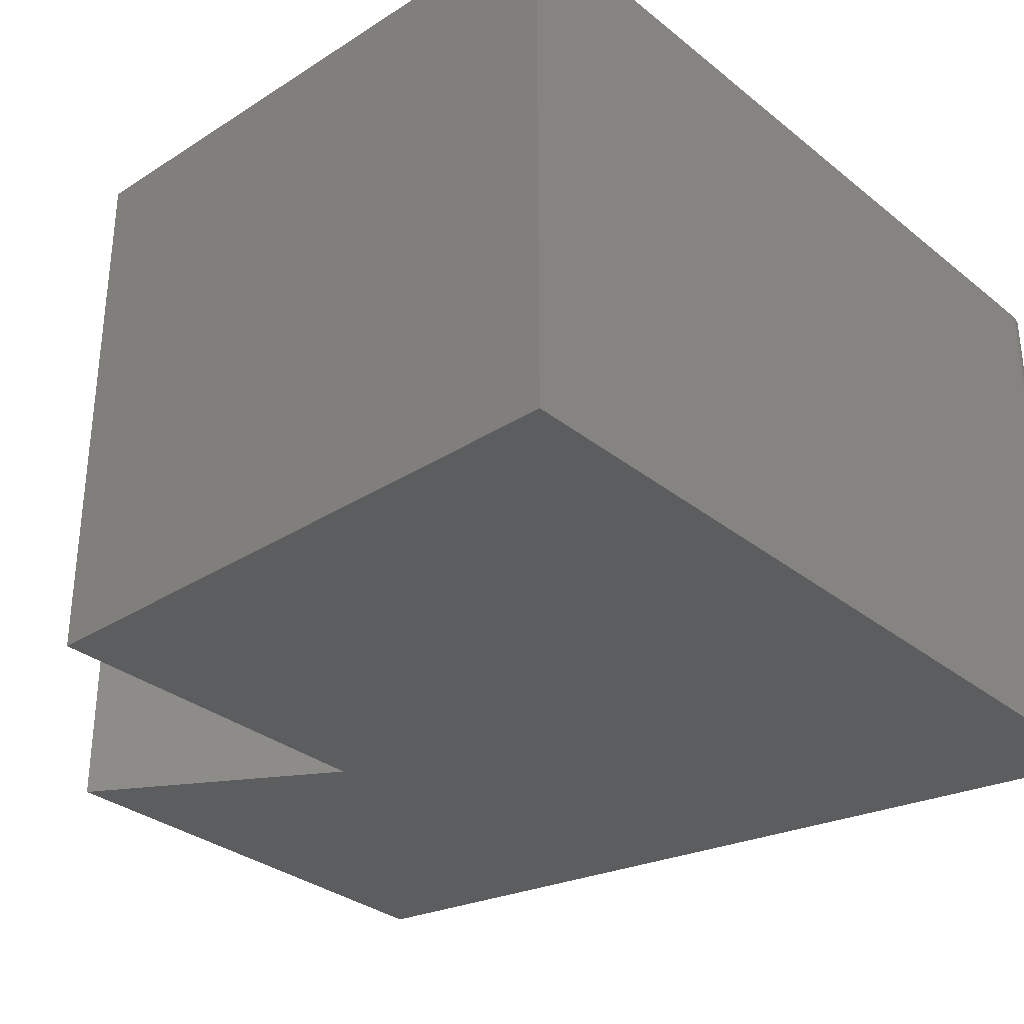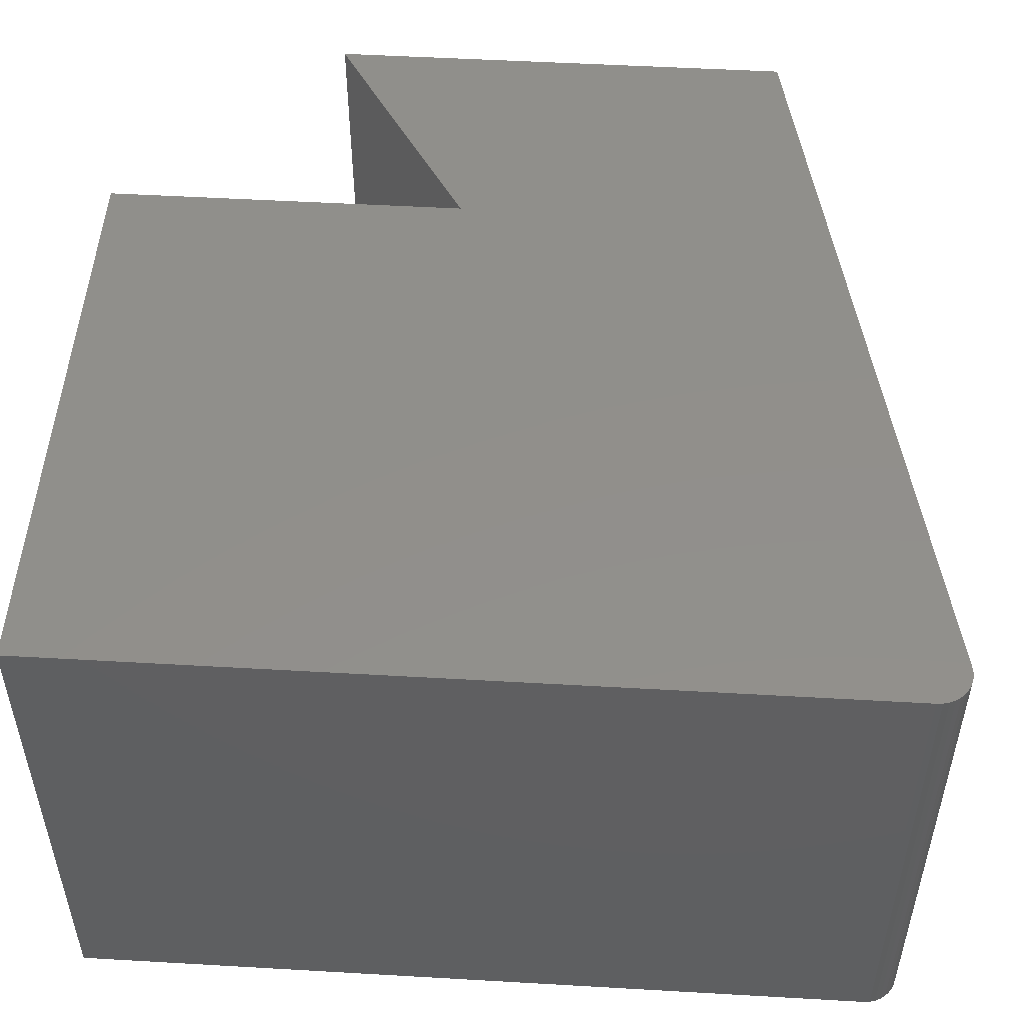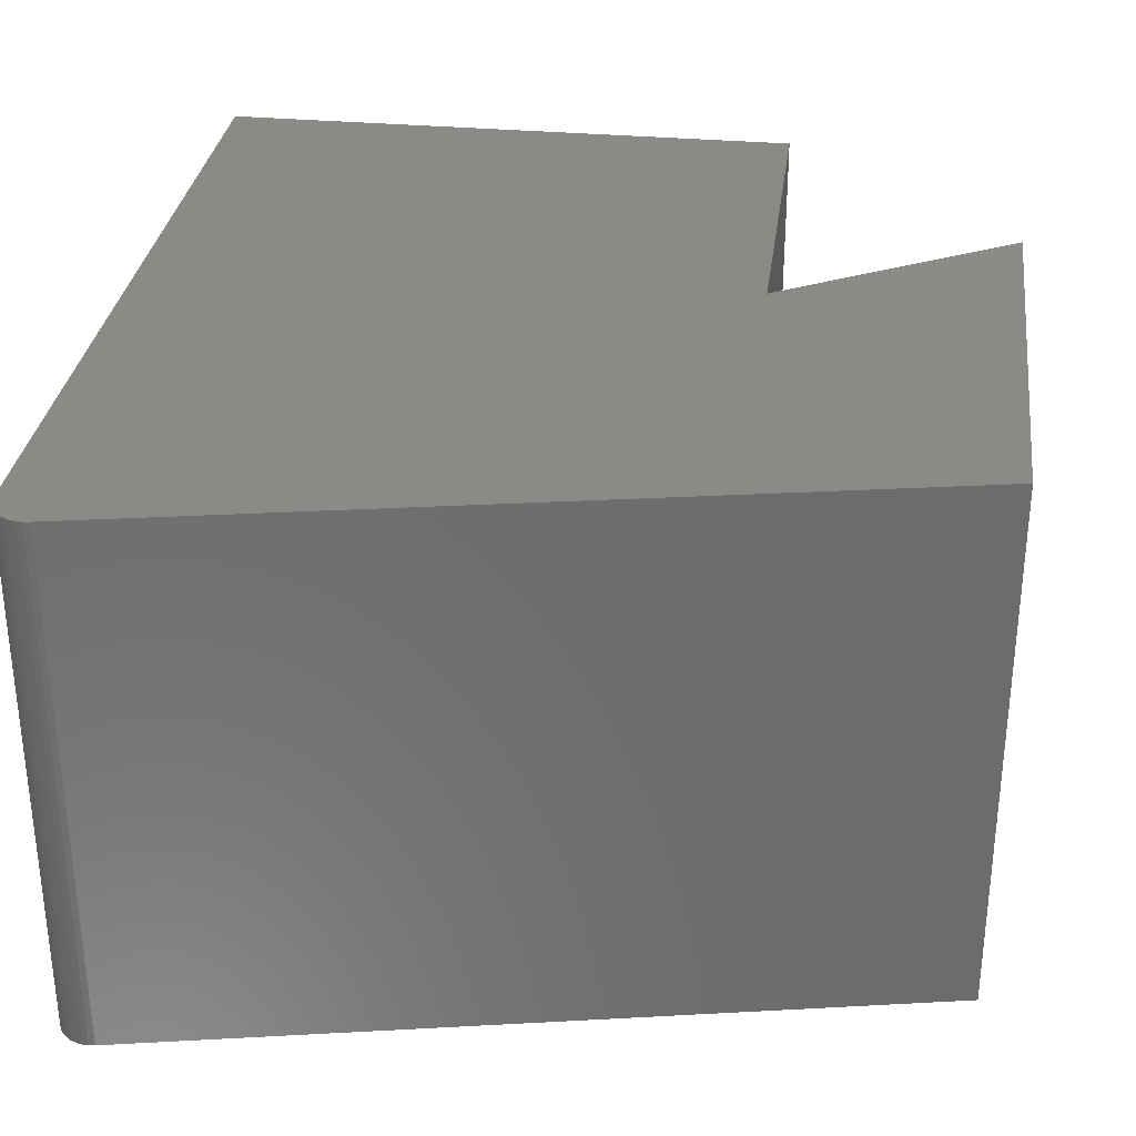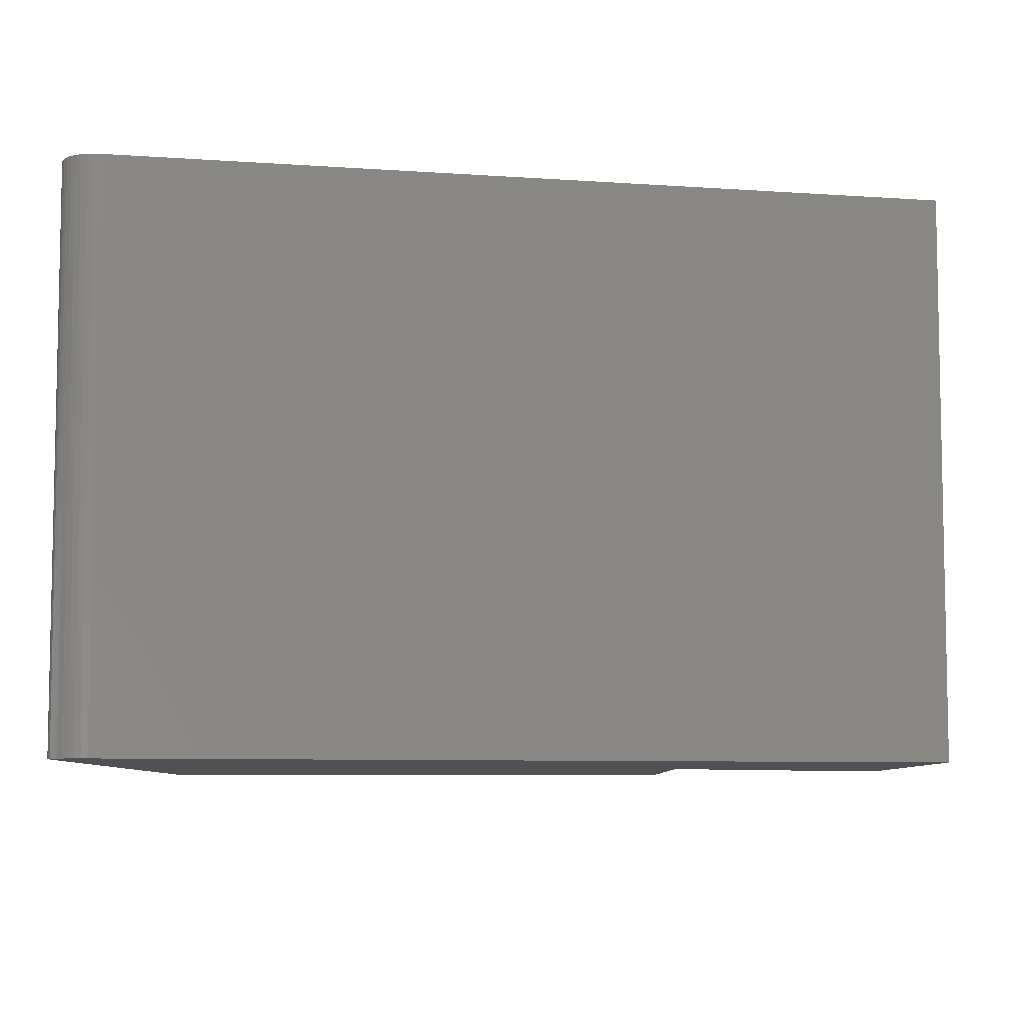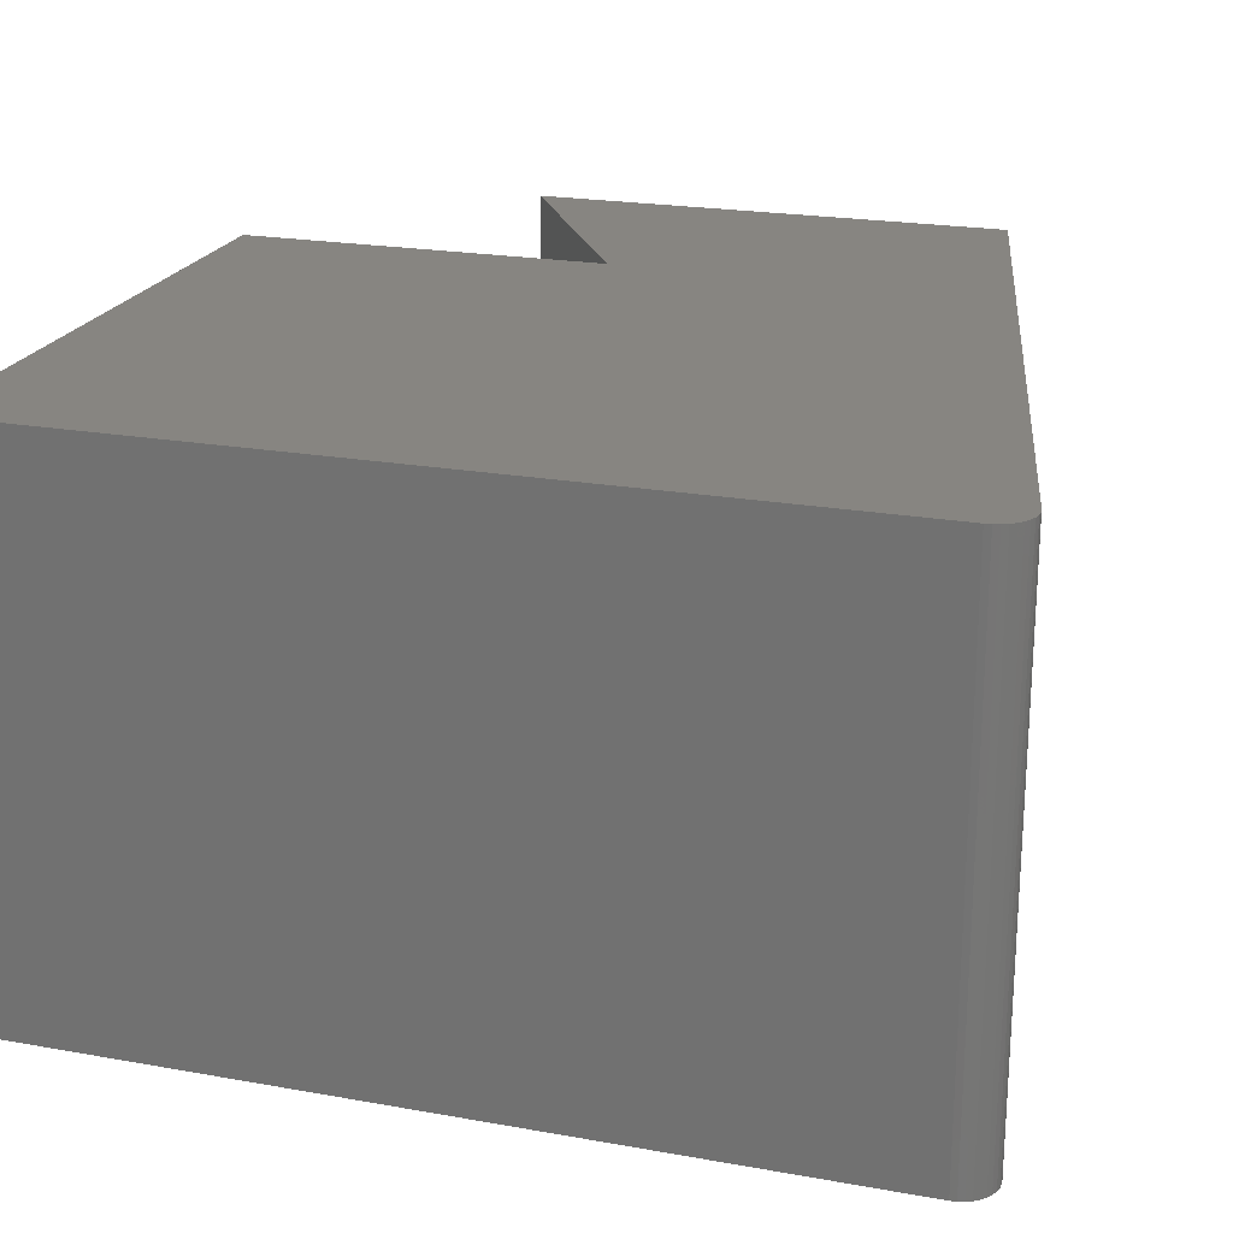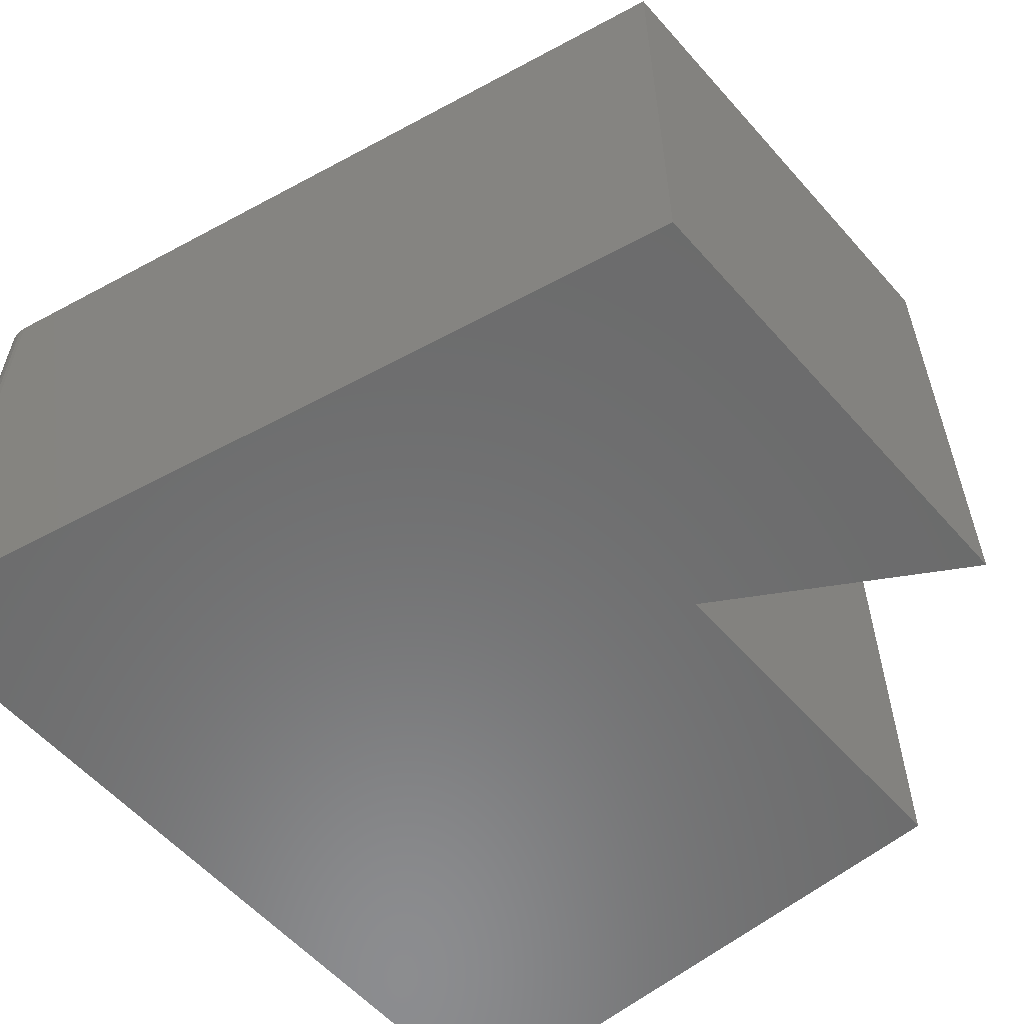
<metadata>
{"format":"stl","ext":"stl","renderer":"f3d","projection":"perspective","resolution":1024,"background":"white","views":[{"elev":-31.9,"azim":-138.1,"up":"+Z"},{"elev":50.7,"azim":-86.4,"up":"+Z"},{"elev":31.5,"azim":7.4,"up":"+Z"},{"elev":-7.3,"azim":-0.0,"up":"+Z"},{"elev":21.7,"azim":-72.6,"up":"+Z"},{"elev":-57.7,"azim":41.0,"up":"+Z"}]}
</metadata>
<code>
# stl→obj: 32 verts, 60 faces
v 0.3984 0.1875 0.75
v 0.7234 -0.2625 0.75
v 0.7234 0.3875 0.75
v -0.4141 -0.4423 0.75
v -0.4133 -0.4506 0.75
v 0.3984 0.6875 0.75
v -0.4141 0.6875 0.75
v -0.4111 -0.4586 0.75
v -0.4076 -0.4661 0.75
v -0.4027 -0.4729 0.75
v -0.3968 -0.4787 0.75
v -0.3899 -0.4834 0.75
v -0.3823 -0.4867 0.75
v -0.3742 -0.4887 0.75
v -0.3659 -0.4892 0.75
v -0.3576 -0.4882 0.75
v 0.7234 0.3875 0
v 0.7234 -0.2625 0
v 0.3984 0.1875 0
v -0.4141 -0.4423 0
v -0.4141 0.6875 0
v 0.3984 0.6875 0
v -0.4133 -0.4506 0
v -0.3576 -0.4882 0
v -0.3659 -0.4892 0
v -0.3742 -0.4887 0
v -0.3823 -0.4867 0
v -0.3899 -0.4834 0
v -0.3968 -0.4787 0
v -0.4027 -0.4729 0
v -0.4076 -0.4661 0
v -0.4111 -0.4586 0
f 1 2 3
f 4 5 2
f 4 2 1
f 4 1 6
f 4 6 7
f 2 5 8
f 2 8 9
f 2 9 10
f 2 10 11
f 2 11 12
f 2 12 13
f 2 13 14
f 2 14 15
f 2 15 16
f 17 18 19
f 20 21 22
f 20 22 19
f 20 19 18
f 20 18 23
f 18 24 25
f 18 25 26
f 18 26 27
f 18 27 28
f 18 28 29
f 18 29 30
f 18 30 31
f 18 31 32
f 18 32 23
f 7 21 4
f 4 21 20
f 16 24 2
f 2 24 18
f 24 16 25
f 25 16 15
f 25 15 26
f 26 15 14
f 26 14 27
f 27 14 13
f 27 13 28
f 28 13 12
f 28 12 29
f 29 12 11
f 29 11 30
f 30 11 10
f 30 10 31
f 31 10 9
f 31 9 32
f 32 9 8
f 32 8 23
f 23 8 5
f 23 5 20
f 20 5 4
f 6 22 7
f 7 22 21
f 19 22 1
f 1 22 6
f 17 19 3
f 3 19 1
f 18 17 2
f 2 17 3

</code>
